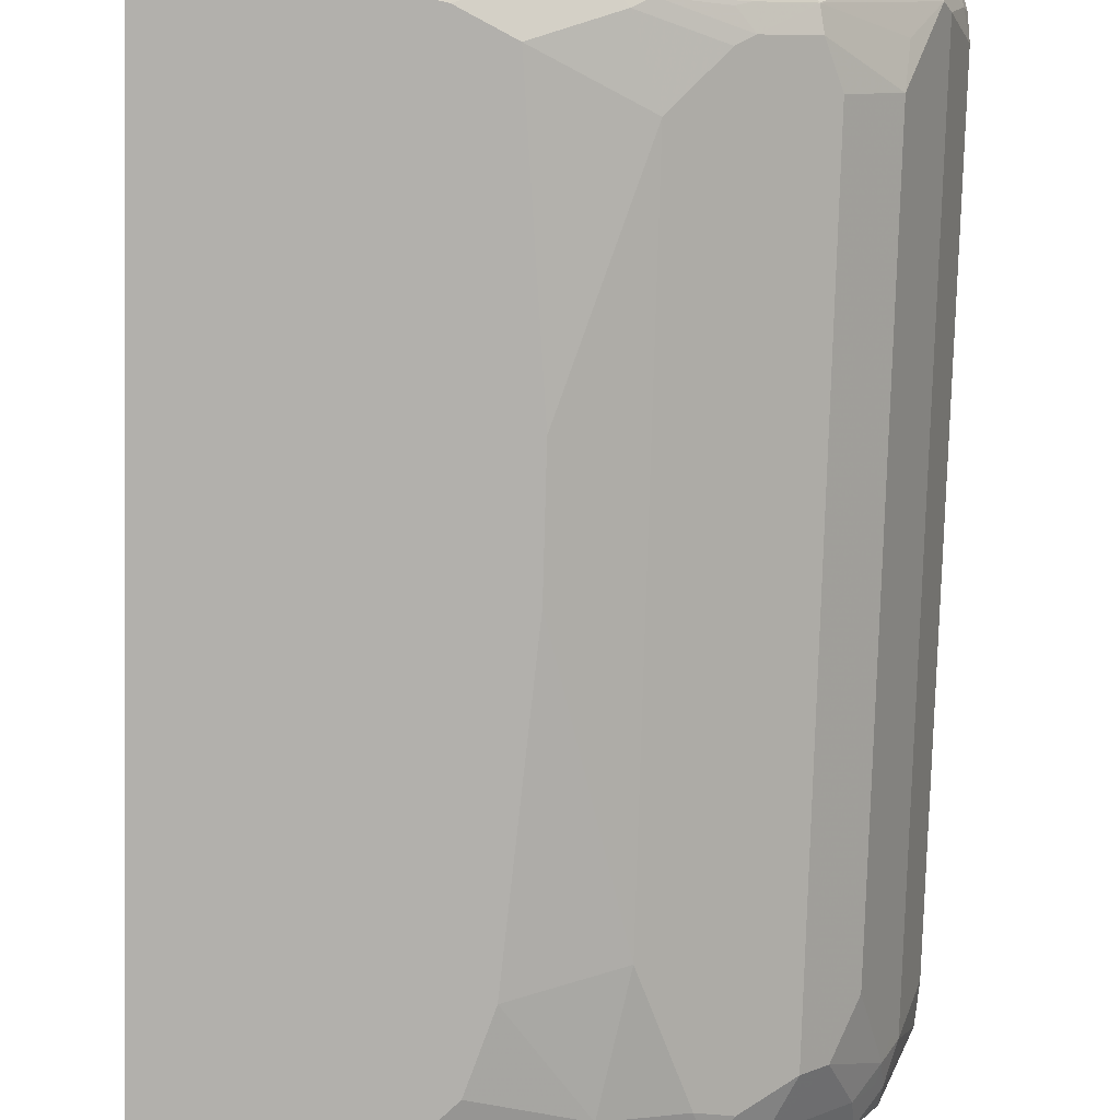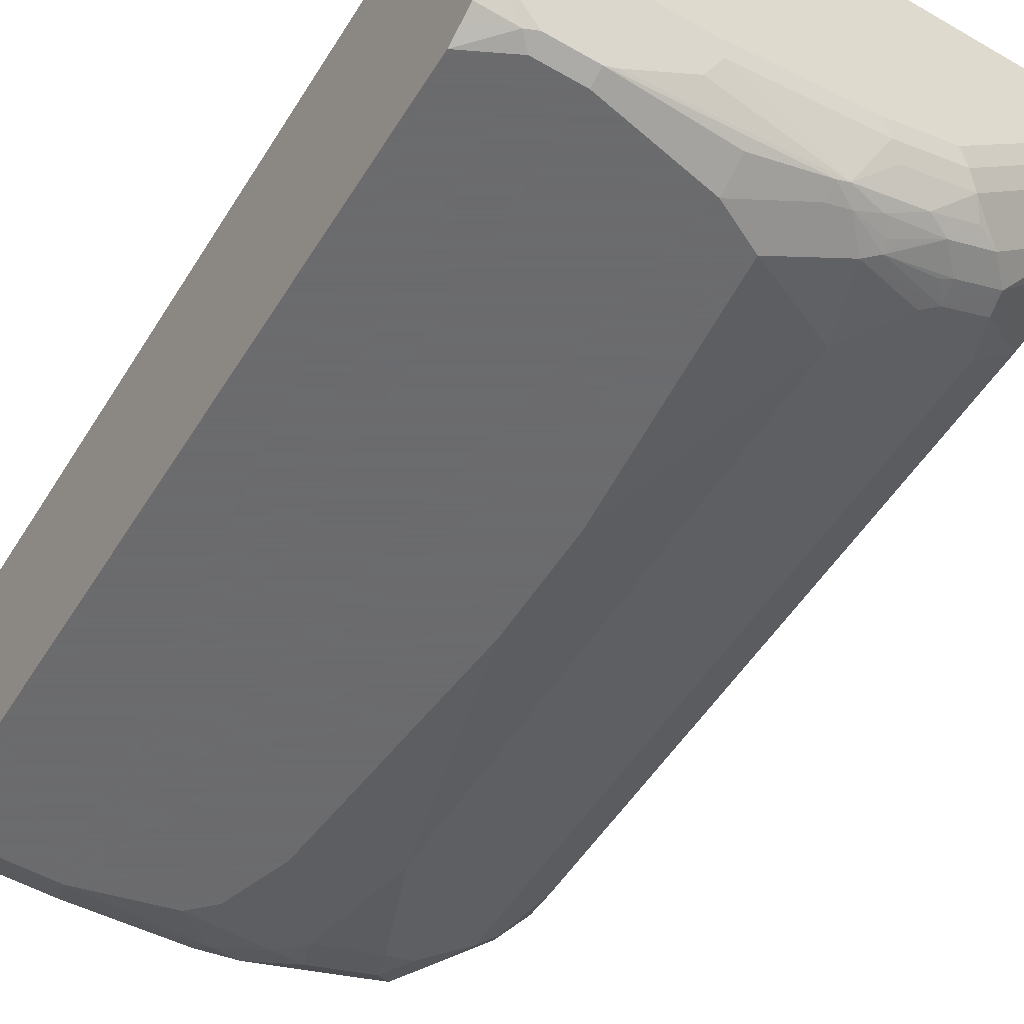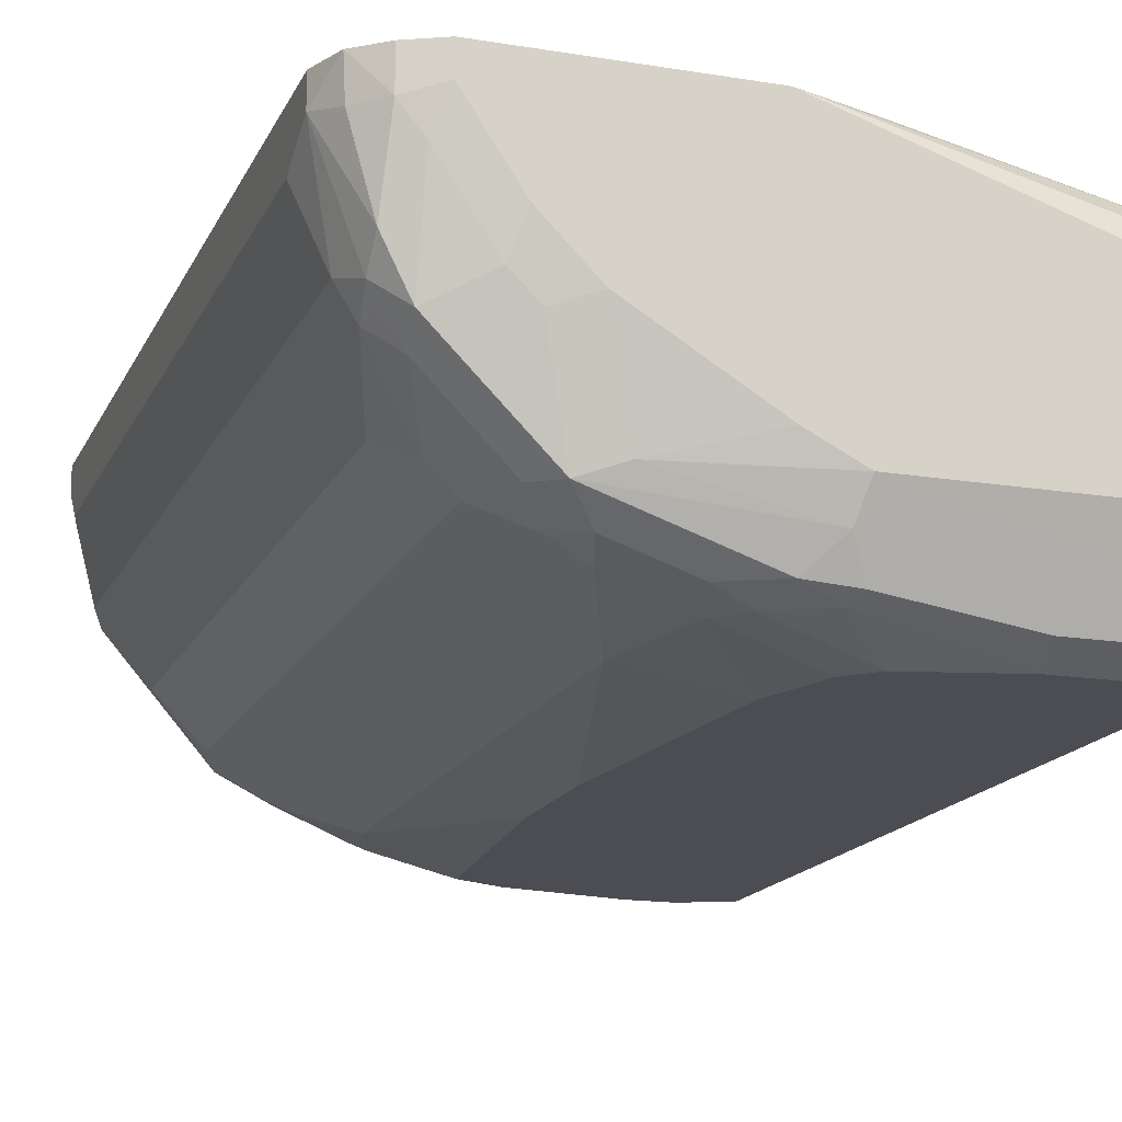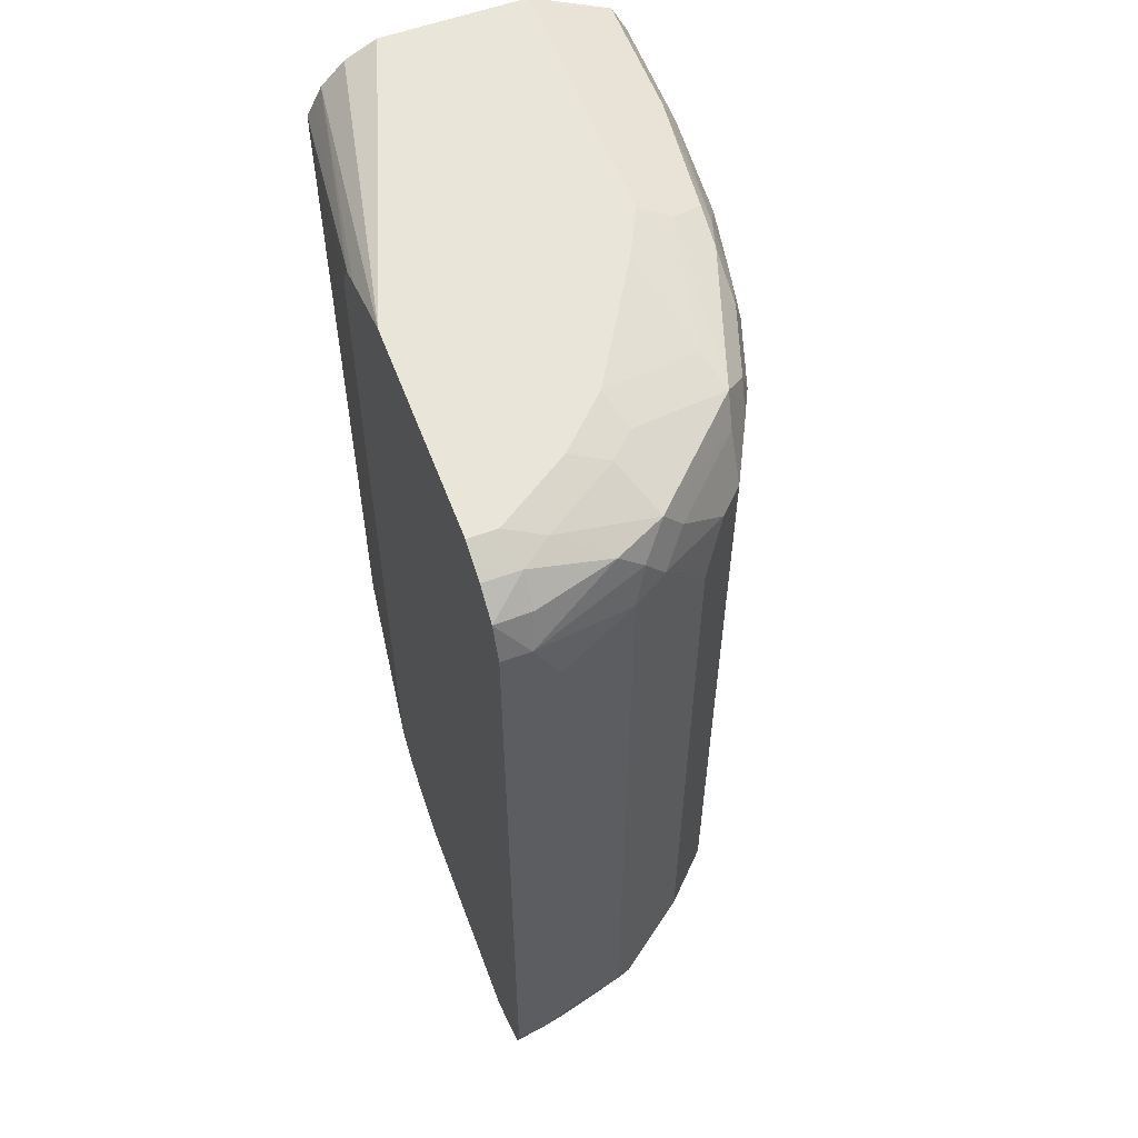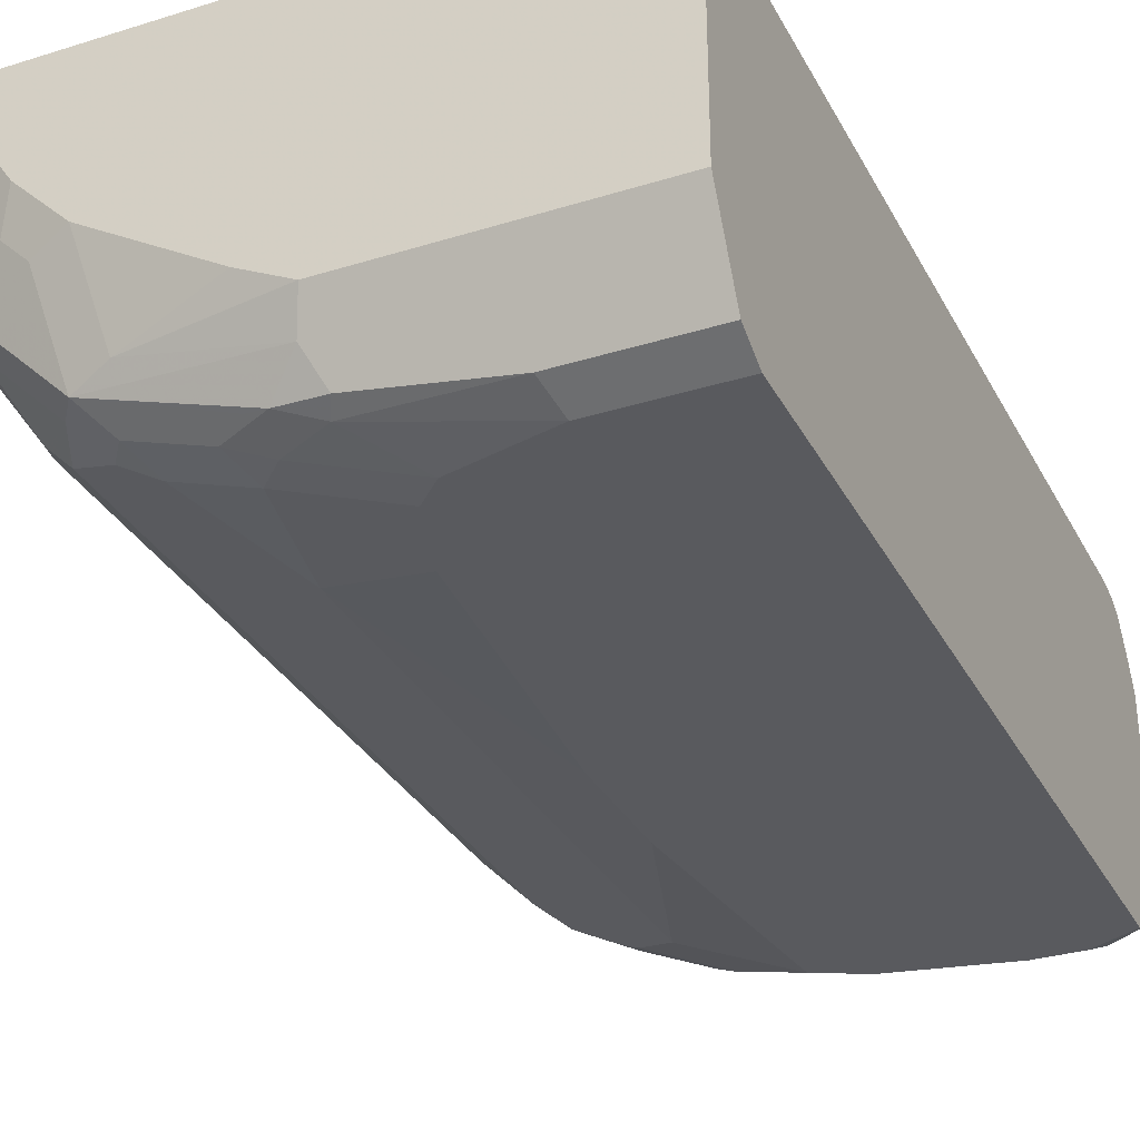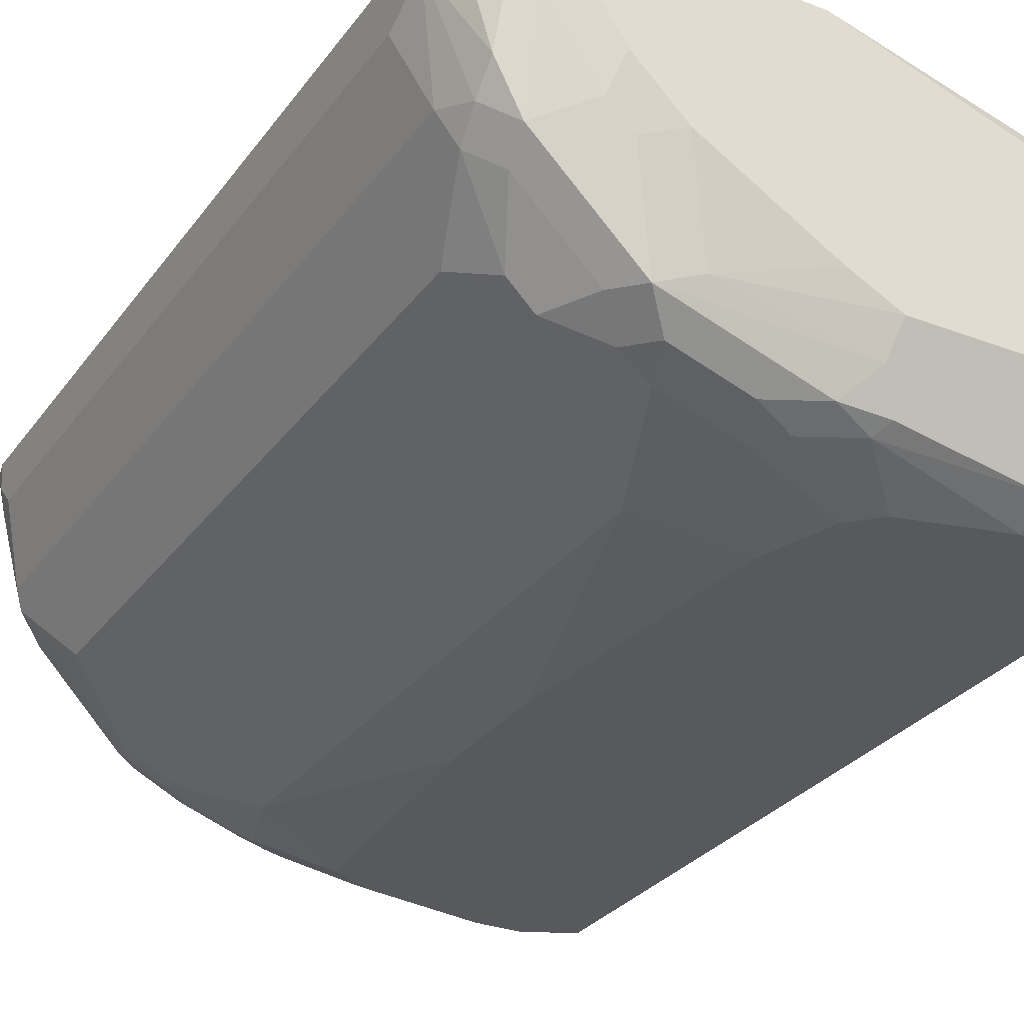
<metadata>
{"format":"obj","ext":"obj","renderer":"f3d","projection":"perspective","resolution":1024,"background":"white","views":[{"elev":-78.8,"azim":-1.6,"up":"+Z"},{"elev":-53.5,"azim":-31.5,"up":"+Z"},{"elev":-16.3,"azim":161.4,"up":"+Z"},{"elev":58.0,"azim":69.5,"up":"+Y"},{"elev":-31.3,"azim":-156.1,"up":"+Z"},{"elev":-29.5,"azim":150.7,"up":"+Z"}]}
</metadata>
<code>
v 0.707 0.5463 -0.3214
v 0.6749 0.5142 -0.45
v 0.6588 0.5624 -0.466
v 0.6588 0.5944 -0.4339
v 0.6856 0.5892 -0.3321
v 0.6887 0.5923 -0.2842
v 0.707 0.5463 -0.2842
v 0.707 0.4821 -0.3535
v 0.6642 0.5035 -0.4714
v 0.6534 0.5249 -0.4928
v 0.6749 -0.5463 -0.45
v 0.6267 0.5944 -0.4982
v 0.6481 0.5517 -0.4875
v 0.6267 0.6267 -0.3696
v 0.6534 0.6212 -0.3321
v 0.6534 0.6212 -0.2842
v 0.707 -0.5513 -0.2842
v 0.707 -0.5142 -0.3535
v 0.6213 0.4285 -0.557
v 0.6642 -0.5569 -0.4714
v 0.6213 0.5569 -0.5249
v 0.5892 0.4928 -0.5892
v 0.6989 -0.5503 -0.3535
v 0.6669 -0.5825 -0.4178
v 0.5249 0.5569 -0.6213
v 0.4981 0.5944 -0.6267
v 0.5303 0.6267 -0.4982
v 0.5624 0.6267 -0.466
v 0.5463 0.6428 -0.4178
v 0.6106 0.6428 -0.3214
v 0.6377 0.6292 -0.2842
v 0.7002 -0.5819 -0.2842
v 0.707 -0.5463 -0.3214
v 0.6213 -0.4713 -0.557
v 0.6588 -0.5704 -0.466
v 0.6427 -0.5785 -0.4821
v 0.6267 -0.5865 -0.4982
v 0.5303 -0.5543 -0.6267
v 0.6267 -0.5222 -0.5303
v 0.632 -0.4928 -0.5356
v 0.557 0.4928 -0.6213
v 0.6989 -0.5825 -0.2893
v 0.6534 -0.5892 -0.45
v 0.6964 -0.5888 -0.2842
v 0.6588 -0.6025 -0.4018
v 0.5303 0.5303 -0.6267
v 0.4874 0.5517 -0.6481
v 0.466 0.5624 -0.6588
v 0.4284 0.5892 -0.6535
v 0.332 0.5892 -0.6856
v 0.3054 0.5944 -0.6909
v 0.2679 0.6212 -0.6535
v 0.4499 0.6106 -0.6106
v 0.4821 0.6428 -0.4821
v 0.6106 0.6428 -0.2842
v 0.6986 -0.5851 -0.2842
v 0.5356 -0.5249 -0.632
v 0.557 -0.4713 -0.6213
v 0.4981 -0.5865 -0.6267
v 0.6267 -0.6025 -0.466
v 0.5463 -0.6226 -0.5142
v 0.4821 -0.6226 -0.5785
v 0.4499 -0.6226 -0.6106
v 0.4339 -0.5865 -0.6588
v 0.466 -0.5543 -0.6588
v 0.4713 -0.5249 -0.6642
v 0.4713 0.5035 -0.6642
v 0.4928 0.5249 -0.6535
v 0.6534 -0.6212 -0.2842
v 0.6534 -0.6212 -0.2893
v 0.6267 -0.6347 -0.3054
v 0.5945 -0.6347 -0.4018
v 0.4499 0.5142 -0.6749
v 0.3695 0.5624 -0.6909
v 0.2572 0.5785 -0.707
v 0.2464 0.5999 -0.6963
v 0.2572 0.6106 -0.6749
v 0.2572 0.6428 -0.6106
v 0.3213 0.6428 -0.5785
v 0.3213 0.6428 -0.2842
v 0.5142 -0.5142 -0.6428
v 0.466 -0.6025 -0.6267
v 0.5303 -0.6347 -0.4982
v 0.4339 -0.6347 -0.5945
v 0.3535 -0.6226 -0.6428
v 0.3054 -0.6025 -0.6909
v 0.4017 -0.6025 -0.6588
v 0.3535 -0.5892 -0.6856
v 0.4177 -0.5825 -0.6669
v 0.3749 -0.5569 -0.6963
v 0.4499 -0.5503 -0.6669
v 0.3535 -0.5463 -0.707
v 0.4499 -0.5142 -0.6749
v 0.3856 -0.4499 -0.707
v 0.3856 0.3535 -0.707
v 0.6501 -0.623 -0.2842
v 0.6106 -0.6428 -0.2893
v 0.5785 -0.6428 -0.3857
v 0.3535 0.5142 -0.707
v 0.3482 0.541 -0.7017
v 0.3213 0.5463 -0.707
v 0.06428 0.5463 -0.7392
v 0.07506 0.5892 -0.7177
v 0.1929 0.5142 -0.7392
v -0.09621 0.6428 -0.6106
v -0.09621 0.6106 -0.675
v -0.09621 0.6428 -0.4179
v -0.09621 0.6214 -0.3751
v -0.09621 0.5892 -0.3429
v 0.22 0.608 -0.2842
v 0.5142 -0.6428 -0.4821
v 0.3374 -0.6347 -0.6267
v 0.4499 -0.6428 -0.5463
v 0.4177 -0.6428 -0.5785
v 0.3213 -0.6428 -0.6106
v 0.1446 -0.6347 -0.6588
v 0.1286 -0.6212 -0.6856
v 0.04824 -0.6025 -0.7231
v 0.0322 -0.5999 -0.7285
v 0.2893 -0.5999 -0.6963
v 0.3213 -0.5825 -0.699
v 0.3695 -0.5704 -0.6909
v 0.3856 -0.5744 -0.6829
v 0.2893 -0.5785 -0.707
v 0.2572 -0.5142 -0.7392
v 0.2893 -0.1607 -0.7392
v 0.2893 0 -0.7392
v 0.2572 0.3856 -0.7392
v 0.6106 -0.6428 -0.2842
v 0.225 0.4821 -0.7392
v -0.09621 0.5463 -0.7392
v 0.05359 0.5678 -0.7285
v -0.09621 0.5892 -0.7177
v -0.09621 0.5678 -0.3321
v 0.1979 0.5997 -0.2842
v 0.1286 -0.6428 -0.6428
v -0.03212 -0.5999 -0.7285
v 0.0322 -0.5785 -0.7392
v 0.1929 -0.5892 -0.7177
v 0.1929 -0.5678 -0.7285
v 0.1929 -0.5463 -0.7392
v 0.3535 -0.6428 -0.2842
v -0.09621 0.5678 -0.7285
v -0.09621 -0.5463 -0.7392
v -0.09621 0.5464 -0.3214
v -0.09621 0.5463 -0.3214
v 0.1954 0.5963 -0.2842
v -0.09621 -0.6428 -0.6428
v -0.09621 -0.6212 -0.6857
v -0.04816 -0.5944 -0.7311
v -0.03212 -0.5785 -0.7392
v 0.3213 -0.6428 -0.2893
v 0.3224 -0.6416 -0.2842
v -0.09621 -0.5678 -0.7285
v 0.1708 0.5242 -0.2842
v 0.1757 0.5625 -0.2842
v 0.1793 0.5734 -0.2842
v -0.09621 -0.5463 -0.3214
v -0.09621 -0.6428 -0.4179
v -0.09621 -0.5892 -0.7177
v -0.09621 -0.6267 -0.3858
v 0.2842 -0.6322 -0.2842
v -0.09621 -0.5944 -0.3375
v 0.1708 -0.5513 -0.2842
v -0.09621 -0.5785 -0.3279
v 0.209 -0.5944 -0.2842
v 0.1979 -0.5835 -0.2842
v 0.2517 -0.6161 -0.2842
v -0.09621 -0.5817 -0.3298
f 1 2 3
f 92 121 124
f 90 121 92
f 90 122 121
f 90 123 122
f 89 123 90
f 88 123 89
f 88 122 123
f 88 121 122
f 86 88 87
f 86 121 88
f 86 120 121
f 86 119 120
f 86 118 119
f 86 117 118
f 86 116 117
f 86 112 116
f 85 112 86
f 92 124 125
f 84 115 112
f 92 125 94
f 94 125 126
f 99 104 101
f 99 130 104
f 97 111 98
f 97 113 111
f 97 114 113
f 97 115 114
f 97 136 115
f 97 148 136
f 97 159 148
f 97 152 159
f 97 142 152
f 97 129 142
f 96 129 97
f 95 128 99
f 95 127 128
f 94 127 95
f 94 126 127
f 92 94 93
f 99 101 100
f 84 114 115
f 84 111 113
f 71 96 97
f 70 96 71
f 69 96 70
f 67 95 73
f 67 73 68
f 66 93 94
f 66 92 93
f 66 90 92
f 66 91 90
f 65 91 66
f 65 90 91
f 64 87 88
f 64 90 65
f 64 89 90
f 64 88 89
f 63 87 82
f 63 86 87
f 71 97 98
f 84 113 114
f 71 98 72
f 73 95 99
f 84 112 85
f 83 111 84
f 83 98 111
f 80 109 110
f 80 108 109
f 80 107 108
f 78 106 105
f 78 103 106
f 76 103 78
f 76 78 77
f 75 104 102
f 75 101 104
f 75 103 76
f 75 102 103
f 74 99 100
f 74 101 75
f 74 100 101
f 72 98 83
f 63 85 86
f 99 128 130
f 102 143 132
f 137 150 151
f 137 149 150
f 137 148 149
f 135 146 147
f 135 145 146
f 134 145 135
f 124 141 125
f 124 140 141
f 120 124 121
f 120 140 124
f 120 139 140
f 119 139 120
f 119 140 139
f 119 138 140
f 119 151 138
f 119 137 151
f 119 148 137
f 138 141 140
f 119 136 148
f 142 153 152
f 144 150 154
f 165 168 166
f 162 169 163
f 162 165 169
f 162 168 165
f 158 167 164
f 158 165 166
f 153 163 161
f 153 162 163
f 153 161 159
f 152 153 159
f 150 160 154
f 149 160 150
f 146 164 155
f 146 158 164
f 146 157 147
f 146 156 157
f 146 155 156
f 144 151 150
f 102 131 143
f 117 119 118
f 116 119 117
f 105 143 131
f 105 133 143
f 105 106 133
f 103 133 106
f 103 143 133
f 103 132 143
f 102 144 131
f 102 151 144
f 102 138 151
f 102 141 138
f 102 125 141
f 102 126 125
f 102 127 126
f 102 128 127
f 102 130 128
f 102 104 130
f 102 132 103
f 105 131 144
f 116 136 119
f 105 144 154
f 105 160 149
f 112 136 116
f 112 115 136
f 109 135 110
f 109 134 135
f 105 108 107
f 105 109 108
f 105 134 109
f 105 145 134
f 105 146 145
f 105 158 146
f 105 165 158
f 105 169 165
f 105 163 169
f 105 161 163
f 105 159 161
f 105 148 159
f 105 149 148
f 105 154 160
f 63 84 85
f 158 166 167
f 62 83 63
f 12 25 26
f 12 21 25
f 12 13 21
f 11 24 20
f 11 23 24
f 11 18 23
f 10 22 21
f 10 19 22
f 10 21 13
f 9 34 19
f 9 20 34
f 9 19 10
f 6 17 7
f 6 32 17
f 63 83 84
f 6 44 56
f 6 69 44
f 12 26 27
f 6 96 69
f 12 27 28
f 14 28 29
f 21 22 25
f 20 40 34
f 20 39 40
f 20 38 39
f 20 37 38
f 20 36 37
f 20 35 36
f 20 24 35
f 19 41 22
f 19 58 41
f 19 34 58
f 18 33 23
f 17 32 33
f 15 31 16
f 15 30 31
f 14 30 15
f 14 29 30
f 12 28 14
f 22 41 25
f 6 129 96
f 6 153 142
f 3 10 13
f 3 12 4
f 2 20 9
f 2 11 20
f 2 18 11
f 2 8 18
f 2 10 3
f 2 9 10
f 1 8 2
f 1 18 8
f 1 33 18
f 1 17 33
f 1 7 17
f 1 6 7
f 1 5 6
f 1 4 5
f 1 3 4
f 3 13 12
f 6 142 129
f 4 12 14
f 4 15 5
f 6 162 153
f 6 168 162
f 6 166 168
f 6 167 166
f 6 164 167
f 6 155 164
f 6 156 155
f 6 157 156
f 6 147 157
f 6 135 147
f 6 110 135
f 6 80 110
f 6 55 80
f 6 31 55
f 6 16 31
f 6 15 16
f 5 15 6
f 4 14 15
f 23 33 42
f 6 56 32
f 24 43 35
f 48 68 73
f 47 68 48
f 46 68 47
f 45 72 60
f 45 71 72
f 45 70 71
f 44 70 45
f 44 69 70
f 43 45 60
f 42 56 44
f 41 95 67
f 41 94 95
f 41 66 94
f 41 81 66
f 41 58 81
f 41 68 46
f 41 67 68
f 48 73 99
f 38 66 57
f 48 99 74
f 48 50 49
f 61 83 62
f 60 83 61
f 60 72 83
f 23 42 24
f 59 82 87
f 59 63 82
f 57 81 58
f 57 66 81
f 53 79 54
f 53 78 79
f 52 78 53
f 52 77 78
f 51 77 52
f 51 76 77
f 51 75 76
f 51 74 75
f 50 74 51
f 48 74 50
f 38 65 66
f 59 87 64
f 38 59 64
f 29 54 79
f 28 54 29
f 27 54 28
f 26 54 27
f 26 53 54
f 26 52 53
f 26 51 52
f 26 50 51
f 26 49 50
f 26 48 49
f 26 47 48
f 25 47 26
f 25 46 47
f 25 41 46
f 24 45 43
f 24 42 44
f 38 64 65
f 29 79 78
f 29 78 105
f 24 44 45
f 29 107 80
f 29 105 107
f 37 62 63
f 37 61 62
f 37 60 61
f 37 43 60
f 37 59 38
f 36 43 37
f 35 43 36
f 37 63 59
f 34 38 57
f 34 39 38
f 34 40 39
f 32 42 33
f 32 56 42
f 30 55 31
f 29 55 30
f 34 57 58
f 29 80 55

</code>
